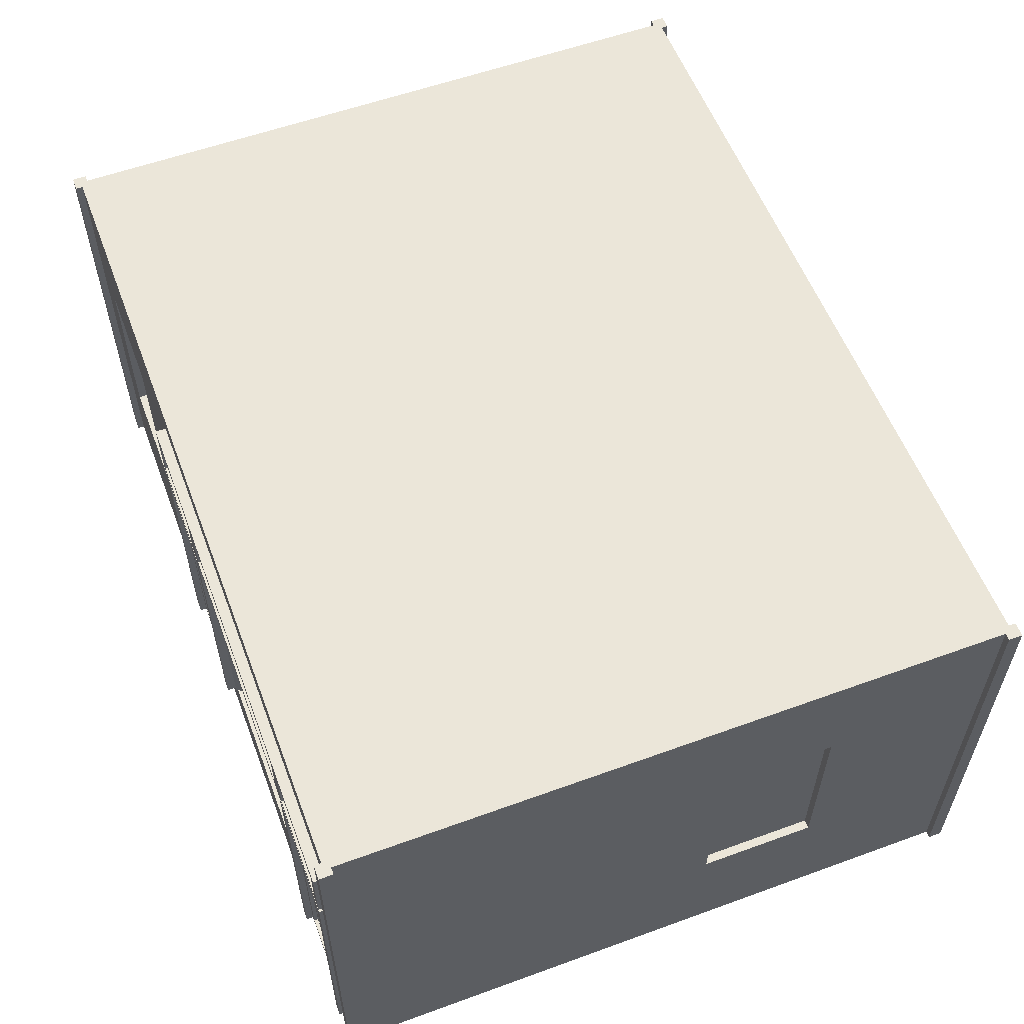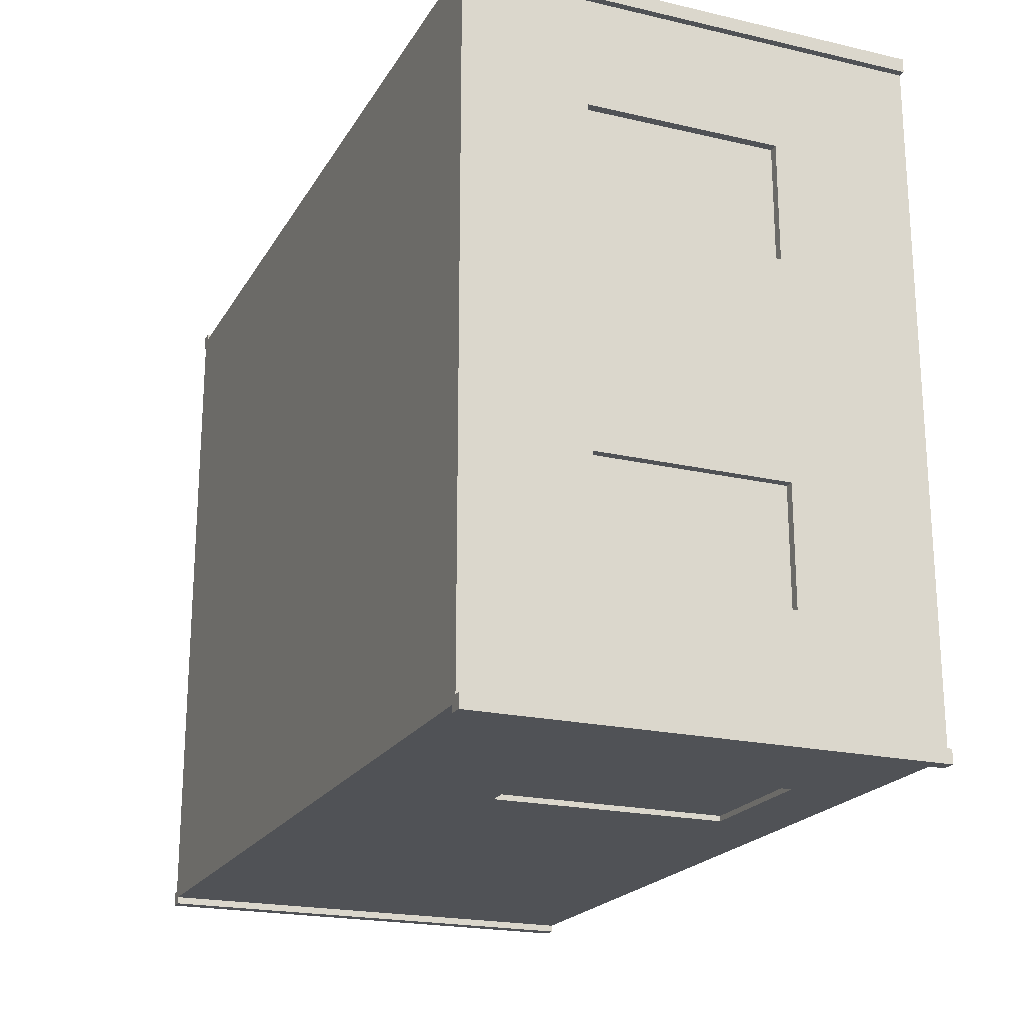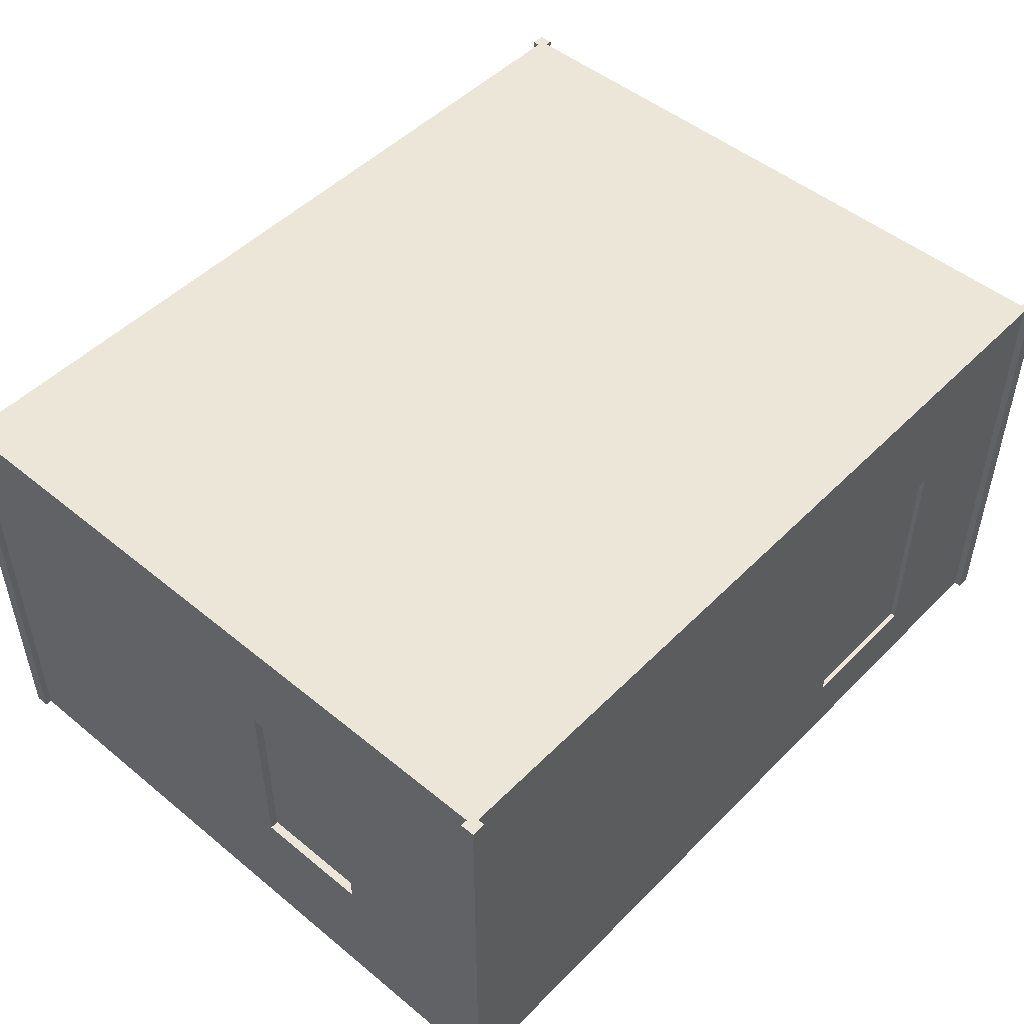
<metadata>
{"format":"obj","ext":"obj","renderer":"f3d","projection":"perspective","resolution":1024,"background":"white","views":[{"elev":57.3,"azim":69.3,"up":"+Y"},{"elev":-20.8,"azim":-112.6,"up":"+Z"},{"elev":49.3,"azim":132.2,"up":"+Y"}]}
</metadata>
<code>
v  -4.764 0 3.917
v  -4.764 0 3.839
v  -4.764 5.118 3.839
v  -4.764 5.118 3.917
v  -4.921 0 3.917
v  -4.921 5.118 3.917
v  -4.843 5.118 3.76
v  -4.764 5.118 -3.878
v  -4.843 5.118 -3.799
v  -4.921 5.118 -3.957
v  -4.764 5.118 -3.957
v  -4.764 0 -3.957
v  -4.921 0 -3.957
v  -4.764 0 -3.878
v  -4.843 0 -3.799
v  -4.843 0 3.76
v  4.764 0 -3.878
v  4.764 0 3.839
v  4.843 0 -3.799
v  4.843 0 3.76
v  4.843 1.594 -1.941
v  4.843 1.594 -0.6177
v  4.843 5.118 -3.799
v  4.843 3.741 -1.941
v  4.921 0 -3.799
v  4.921 5.118 -3.799
v  4.921 0 -3.957
v  4.764 0 -3.957
v  4.764 5.118 -3.878
v  4.764 5.118 -3.957
v  4.921 5.118 -3.957
v  4.764 5.118 3.839
v  4.843 5.118 3.76
v  4.921 5.118 3.917
v  4.921 5.118 3.76
v  4.921 0 3.76
v  4.921 0 3.917
v  4.764 0 3.917
v  4.764 0.7874 3.917
v  4.764 0.7874 3.839
v  4.646 0.7874 3.839
v  3.504 0.7874 3.839
v  3.386 0.7874 3.839
v  3.34 0.7874 3.839
v  0.2334 0.7874 3.839
v  3.29 0.7874 3.759
v  0.2828 0.7874 3.759
v  3.352 0.7874 3.859
v  3.352 3.937 3.859
v  3.34 3.937 3.839
v  3.29 3.937 3.759
v  3.386 3.937 3.839
v  3.386 0.7874 3.957
v  3.386 3.937 3.957
v  3.504 0.7874 3.957
v  3.504 3.819 3.957
v  3.504 0.7874 3.882
v  4.646 0.7874 3.882
v  4.764 0.7874 3.957
v  4.646 0.7874 3.957
v  4.764 3.937 3.917
v  4.764 3.937 3.957
v  4.646 3.819 3.957
v  3.504 3.819 3.882
v  4.646 3.819 3.882
v  3.583 0.8661 3.882
v  3.583 3.74 3.882
v  3.583 0.8661 3.839
v  3.583 3.74 3.839
v  4.567 0.8661 3.882
v  4.567 0.8661 3.839
v  4.567 3.74 3.882
v  4.567 3.74 3.839
v  3.642 3.681 3.839
v  4.508 3.681 3.839
v  3.642 3.681 3.809
v  4.508 3.681 3.809
v  3.642 1.585 3.839
v  3.642 1.585 3.809
v  4.508 1.585 3.839
v  4.508 1.585 3.809
v  4.508 1.526 3.839
v  4.508 0.9252 3.839
v  4.508 1.526 3.809
v  4.508 0.9252 3.809
v  4.449 1.466 3.809
v  4.449 0.9843 3.809
v  3.642 1.526 3.809
v  3.701 1.466 3.809
v  3.642 1.526 3.839
v  3.642 0.9252 3.839
v  3.642 0.9252 3.809
v  3.701 0.9843 3.809
v  4.449 0.9843 3.839
v  3.701 0.9843 3.839
v  4.449 1.466 3.839
v  3.701 1.466 3.839
v  4.764 3.937 3.839
v  4.764 4 3.839
v  3.386 4 3.839
v  4.764 4 3.917
v  4.764 4 3.957
v  3.386 4 3.957
v  4.764 4.724 3.917
v  4.764 4.724 3.957
v  4.764 5.118 3.917
v  4.764 4.724 3.839
v  3.386 4.724 3.839
v  0.187 4.724 3.839
v  -1.191 4.724 3.839
v  -1.602 3.435 -3.878
v  -3.161 3.435 -3.878
v  -1.602 3.435 -3.819
v  -3.161 3.435 -3.819
v  -1.602 0.7874 -3.878
v  -1.602 0.7874 -3.819
v  -3.161 0.7874 -3.878
v  -3.161 0.7874 -3.819
v  -1.191 4 3.839
v  -2.762 3.741 3.839
v  -1.191 3.937 3.839
v  -4.086 3.741 3.839
v  -4.086 1.594 3.839
v  -1.191 0.7874 3.839
v  -2.762 1.594 3.839
v  -2.762 3.741 3.742
v  -2.762 1.594 3.742
v  -4.086 3.741 3.742
v  -4.086 1.594 3.742
v  -1.191 0.7874 3.957
v  -1.191 3.937 3.957
v  -1.073 0.7874 3.957
v  -1.073 3.819 3.957
v  -1.073 0.7874 3.882
v  -1.073 0.7874 3.839
v  0.0689 0.7874 3.839
v  0.187 0.7874 3.839
v  0.2204 0.7874 3.859
v  0.2334 3.937 3.839
v  0.187 3.937 3.839
v  0.2204 3.937 3.859
v  0.187 4 3.839
v  -1.191 4 3.957
v  0.187 4 3.957
v  0.0689 4.118 3.957
v  -1.073 4.118 3.957
v  0.0689 4.118 3.862
v  -1.073 4.118 3.862
v  0.0689 4.606 3.957
v  0.0689 4.606 3.862
v  0.187 4.724 3.957
v  0.3051 4.118 3.957
v  0.3051 4.606 3.957
v  0.3051 4.118 3.862
v  0.3051 4.606 3.862
v  0.3346 4.148 3.862
v  0.3346 4.577 3.862
v  0.3346 4.148 3.839
v  0.3346 4.577 3.839
v  1.278 4.148 3.839
v  1.278 4.577 3.839
v  1.278 4.148 3.862
v  1.307 4.148 3.862
v  3.268 4.118 3.862
v  2.265 4.148 3.862
v  3.268 4.118 3.957
v  0.2828 3.937 3.759
v  1.277 3.937 2.602
v  2.616 3.937 2.602
v  1.396 3.819 2.602
v  2.498 3.819 2.602
v  1.396 3.819 2.559
v  2.498 3.819 2.559
v  1.396 0.7874 2.602
v  1.396 0.7874 2.559
v  1.277 0.7874 2.602
v  0.9568 3.937 2.602
v  0.9568 0.7874 2.602
v  0.2494 3.937 3.738
v  0.2494 0.7874 3.738
v  3.323 0.7874 3.738
v  3.261 0.7874 3.638
v  0.3118 0.7874 3.638
v  3.323 3.937 3.738
v  2.678 3.819 2.702
v  3.261 3.819 3.638
v  2.616 0.7874 2.602
v  2.678 0.7874 2.702
v  2.498 0.7874 2.602
v  2.498 0.7874 2.559
v  2.419 1.586 2.559
v  2.419 1.527 2.559
v  2.419 3.74 2.559
v  1.474 3.74 2.559
v  1.474 1.586 2.559
v  1.474 1.527 2.559
v  1.474 0.8661 2.559
v  2.419 0.8661 2.559
v  0.8944 0.7874 2.702
v  0.8944 3.819 2.702
v  0.3118 3.819 3.638
v  0.2751 0.7874 3.615
v  0.2751 3.819 3.615
v  0.8576 0.7874 2.679
v  3.298 0.7874 3.615
v  2.715 0.7874 2.679
v  3.298 3.819 3.615
v  2.715 3.819 2.679
v  2.757 1.527 2.746
v  2.757 1.586 2.746
v  3.256 1.527 3.548
v  3.256 1.586 3.548
v  2.782 1.527 2.731
v  3.281 1.527 3.533
v  2.813 1.468 2.781
v  3.25 1.468 3.483
v  2.782 0.8661 2.731
v  2.813 0.9252 2.781
v  2.757 0.8661 2.746
v  3.256 0.8661 3.548
v  3.256 3.74 3.548
v  3.281 3.74 3.533
v  3.281 1.586 3.533
v  2.757 3.74 2.746
v  2.782 3.74 2.731
v  2.782 1.586 2.731
v  3.281 0.8661 3.533
v  3.25 0.9252 3.483
v  3.225 1.468 3.498
v  3.225 0.9252 3.498
v  2.788 1.468 2.796
v  2.788 0.9252 2.796
v  0.8576 3.819 2.679
v  0.3167 3.74 3.548
v  0.816 3.74 2.746
v  0.2916 3.74 3.533
v  0.7909 3.74 2.731
v  0.3167 1.586 3.548
v  0.2916 1.586 3.533
v  0.816 1.586 2.746
v  0.7909 1.586 2.731
v  0.3167 1.527 3.548
v  0.816 1.527 2.746
v  0.3167 0.8661 3.548
v  0.816 0.8661 2.746
v  0.7909 1.527 2.731
v  0.7909 0.8661 2.731
v  0.2916 1.527 3.533
v  0.2916 0.8661 3.533
v  0.7597 0.9252 2.781
v  0.3228 0.9252 3.483
v  0.7597 1.468 2.781
v  0.3228 1.468 3.483
v  0.3479 0.9252 3.498
v  0.3479 1.468 3.498
v  0.7848 0.9252 2.796
v  0.7848 1.468 2.796
v  2.419 1.527 2.529
v  2.419 0.8661 2.529
v  2.36 1.468 2.529
v  2.36 0.9252 2.529
v  1.474 1.527 2.529
v  1.533 1.468 2.529
v  2.419 1.586 2.529
v  1.474 1.586 2.529
v  2.419 3.74 2.529
v  1.474 3.74 2.529
v  1.474 0.8661 2.529
v  1.533 0.9252 2.529
v  2.36 0.9252 2.559
v  1.533 0.9252 2.559
v  2.36 1.468 2.559
v  1.533 1.468 2.559
v  3.386 4.724 3.957
v  3.268 4.606 3.957
v  3.504 4.606 3.957
v  4.646 4.606 3.957
v  3.504 4.606 3.862
v  4.646 4.606 3.862
v  3.504 4.118 3.957
v  3.504 4.118 3.862
v  4.646 4.118 3.957
v  4.646 4.118 3.862
v  4.616 4.577 3.862
v  4.616 4.148 3.862
v  3.534 4.148 3.862
v  3.534 4.577 3.862
v  4.616 4.148 3.839
v  3.534 4.148 3.839
v  4.616 4.577 3.839
v  3.534 4.577 3.839
v  -1.191 4.724 3.957
v  -1.073 4.606 3.957
v  -1.073 4.606 3.862
v  -1.043 4.148 3.862
v  -1.043 4.577 3.862
v  -1.043 4.148 3.839
v  -1.043 4.577 3.839
v  0.0394 4.148 3.862
v  0.0394 4.148 3.839
v  0.0394 4.577 3.862
v  0.0394 4.577 3.839
v  3.268 4.606 3.862
v  1.307 4.577 3.862
v  2.265 4.577 3.862
v  1.307 4.577 3.839
v  2.265 4.577 3.839
v  1.307 4.148 3.839
v  1.278 4.577 3.862
v  2.265 4.148 3.839
v  2.295 4.148 3.862
v  2.295 4.577 3.862
v  3.238 4.148 3.862
v  3.238 4.577 3.862
v  2.295 4.577 3.839
v  3.238 4.577 3.839
v  2.295 4.148 3.839
v  3.238 4.148 3.839
v  0.187 3.937 3.957
v  0.0689 3.819 3.957
v  -1.073 3.819 3.882
v  0.0689 3.819 3.882
v  -0.9941 0.8661 3.882
v  -0.9941 3.74 3.882
v  -0.9941 0.8661 3.839
v  -0.9941 3.74 3.839
v  -0.0098 0.8661 3.882
v  -0.0098 0.8661 3.839
v  -0.0098 3.74 3.882
v  -0.0098 3.74 3.839
v  0.0689 0.7874 3.882
v  0.187 0.7874 3.957
v  0.0689 0.7874 3.957
v  -0.935 3.681 3.839
v  -0.0689 3.681 3.839
v  -0.935 3.681 3.809
v  -0.0689 3.681 3.809
v  -0.935 1.585 3.839
v  -0.935 1.585 3.809
v  -0.0689 1.585 3.839
v  -0.0689 1.585 3.809
v  -0.0689 1.526 3.839
v  -0.0689 0.9252 3.839
v  -0.0689 1.526 3.809
v  -0.0689 0.9252 3.809
v  -0.128 1.466 3.809
v  -0.128 0.9843 3.809
v  -0.935 1.526 3.809
v  -0.876 1.466 3.809
v  -0.935 1.526 3.839
v  -0.935 0.9252 3.839
v  -0.935 0.9252 3.809
v  -0.876 0.9843 3.809
v  -0.128 0.9843 3.839
v  -0.876 0.9843 3.839
v  -0.128 1.466 3.839
v  -0.876 1.466 3.839
v  4.843 3.741 -0.6177
v  4.746 1.594 -0.6177
v  4.746 3.741 -0.6177
v  4.746 1.594 -1.941
v  4.746 3.741 -1.941
v  -4.921 0 3.76
v  -4.921 5.118 3.76
v  -4.843 3.741 2.532
v  -4.843 1.594 2.532
v  -4.746 3.741 2.532
v  -4.746 1.594 2.532
v  -4.843 3.741 1.208
v  -4.746 3.741 1.208
v  -4.843 1.594 1.208
v  -4.746 1.594 1.208
v  -4.843 1.594 -1.248
v  -4.843 3.741 -1.248
v  -4.843 3.741 -2.571
v  -4.843 1.594 -2.571
v  -4.921 5.118 -3.799
v  -4.921 0 -3.799
v  -4.746 1.594 -1.248
v  -4.746 1.594 -2.571
v  -4.746 3.741 -1.248
v  -4.746 3.741 -2.571
g Mesh
f 1 2 3 4
f 1 5 2
f 4 6 5 1
f 4 3 6
f 3 7 6
f 8 9 7 3
f 8 10 9
f 11 10 8
f 12 13 10 11
f 14 13 12
f 14 15 13
f 14 2 16 15
f 17 18 2 14
f 19 20 18 17
f 19 21 22 20
f 19 23 24 21
f 19 25 26 23
f 25 19 27
f 27 19 17
f 27 17 28
f 29 30 28 17
f 31 30 29
f 27 28 30 31
f 31 26 25 27
f 26 31 23
f 31 29 23
f 32 33 23 29
f 34 33 32
f 35 33 34
f 36 20 33 35
f 37 20 36
f 37 18 20
f 37 38 18
f 39 38 37
f 40 18 38 39
f 41 18 40
f 42 18 41
f 43 18 42
f 44 18 43
f 44 45 2 18
f 44 46 47 45
f 48 49 50 44
f 44 50 51 46
f 48 43 52 49
f 43 48 44
f 53 54 52 43
f 53 55 56 54
f 53 43 57 55
f 57 43 42
f 41 58 57 42
f 40 39 58 41
f 39 59 60 58
f 61 62 59 39
f 52 54 62 61
f 56 63 62 54
f 56 64 65 63
f 55 57 64 56
f 66 67 64 57
f 66 68 69 67
f 70 71 68 66
f 70 72 73 71
f 70 58 65 72
f 70 66 57 58
f 60 63 65 58
f 60 59 62 63
f 65 64 67 72
f 67 69 73 72
f 74 75 73 69
f 74 76 77 75
f 78 79 76 74
f 80 81 79 78
f 80 75 77 81
f 73 75 80
f 82 71 73 80
f 82 83 71
f 84 85 83 82
f 84 86 87 85
f 84 88 89 86
f 84 82 90 88
f 80 78 90 82
f 69 68 90 78
f 90 68 91
f 68 71 83 91
f 83 85 92 91
f 87 93 92 85
f 87 94 95 93
f 87 86 96 94
f 89 97 96 86
f 93 95 97 89
f 95 94 96 97
f 88 92 93 89
f 90 91 92 88
f 69 78 74
f 77 76 79 81
f 98 52 61
f 99 100 52 98
f 101 100 99
f 101 102 103 100
f 101 104 105 102
f 34 104 101
f 34 106 104
f 34 32 106
f 32 107 104 106
f 32 108 107
f 32 109 108
f 32 3 110 109
f 32 29 8 3
f 111 112 8 29
f 111 113 114 112
f 111 115 116 113
f 29 17 115 111
f 17 14 117 115
f 8 112 117 14
f 114 118 117 112
f 114 113 116 118
f 116 115 117 118
f 12 11 8 14
f 3 119 110
f 3 120 121 119
f 3 122 120
f 3 2 123 122
f 124 125 123 2
f 121 120 125 124
f 126 127 125 120
f 126 128 129 127
f 126 120 122 128
f 122 123 129 128
f 125 127 129 123
f 130 131 121 124
f 130 132 133 131
f 130 124 134 132
f 134 124 135
f 124 2 135
f 135 2 136
f 136 2 137
f 137 2 45
f 45 138 137
f 139 140 141
f 142 140 139
f 142 119 121 140
f 142 143 119
f 144 143 142
f 145 146 143 144
f 145 147 148 146
f 145 149 150 147
f 145 144 151 149
f 152 153 151 144
f 154 155 153 152
f 156 157 155 154
f 158 159 157 156
f 158 160 161 159
f 158 156 162 160
f 156 154 162
f 162 154 163
f 154 164 165 163
f 154 152 166 164
f 144 103 166 152
f 144 142 100 103
f 139 50 100 142
f 167 51 50 139
f 168 169 51 167
f 170 171 169 168
f 170 172 173 171
f 170 174 175 172
f 170 168 176 174
f 168 177 178 176
f 168 167 177
f 177 167 179
f 47 180 179 167
f 46 181 182 183
f 47 46 183 180
f 51 184 181 46
f 184 51 169
f 169 185 186 184
f 169 187 188 185
f 169 171 189 187
f 171 173 190 189
f 173 191 192 190
f 173 193 191
f 173 172 194 193
f 172 195 194
f 172 175 196 195
f 196 175 197
f 175 190 198 197
f 175 174 189 190
f 188 189 174
f 188 187 189
f 176 199 188 174
f 176 178 199
f 178 177 200 199
f 177 179 201 200
f 179 180 183 201
f 183 202 203 201
f 183 199 204 202
f 182 188 199 183
f 182 205 206 188
f 186 207 205 182
f 186 185 208 207
f 188 206 208 185
f 209 210 208 206
f 209 211 212 210
f 213 214 211 209
f 213 215 216 214
f 213 217 218 215
f 213 209 219 217
f 206 219 209
f 206 205 220 219
f 220 205 211
f 207 212 211 205
f 221 212 207
f 221 222 223 212
f 221 224 225 222
f 221 207 208 224
f 208 210 224
f 210 226 225 224
f 212 223 226 210
f 222 225 226 223
f 211 214 227 220
f 216 228 227 214
f 216 229 230 228
f 215 231 229 216
f 218 232 231 215
f 218 228 230 232
f 217 227 228 218
f 217 219 220 227
f 230 229 231 232
f 182 181 184 186
f 199 200 233 204
f 201 203 233 200
f 234 235 233 203
f 234 236 237 235
f 238 239 236 234
f 238 240 241 239
f 238 242 243 240
f 203 202 242 238
f 242 202 244
f 204 245 244 202
f 204 243 245
f 204 233 240 243
f 233 235 240
f 235 237 241 240
f 236 239 241 237
f 243 246 247 245
f 242 248 246 243
f 244 249 248 242
f 244 245 247 249
f 247 250 251 249
f 247 246 252 250
f 246 248 253 252
f 248 249 251 253
f 251 254 255 253
f 250 256 254 251
f 252 257 256 250
f 252 253 255 257
f 255 254 256 257
f 234 203 238
f 192 198 190
f 258 259 198 192
f 258 260 261 259
f 258 262 263 260
f 258 192 196 262
f 191 195 196 192
f 191 264 265 195
f 193 266 264 191
f 194 267 266 193
f 194 195 265 267
f 265 264 266 267
f 196 197 268 262
f 198 259 268 197
f 261 269 268 259
f 261 270 271 269
f 260 272 270 261
f 263 273 272 260
f 269 271 273 263
f 271 270 272 273
f 262 268 269 263
f 139 141 138 45
f 167 139 45 47
f 100 50 52
f 52 50 49
f 274 275 166 103
f 274 151 153 275
f 274 108 109 151
f 105 104 108 274
f 107 108 104
f 276 277 105 274
f 276 278 279 277
f 276 280 281 278
f 274 103 280 276
f 103 102 282 280
f 105 277 282 102
f 277 279 283 282
f 279 284 285 283
f 278 281 286 287
f 279 278 287 284
f 281 283 285 286
f 281 280 282 283
f 285 288 289 286
f 284 290 288 285
f 287 291 290 284
f 287 286 289 291
f 289 288 290 291
f 109 110 151
f 151 110 292
f 110 119 143 292
f 146 293 292 143
f 146 148 294 293
f 295 296 294 148
f 295 297 298 296
f 299 300 297 295
f 299 301 302 300
f 299 147 150 301
f 299 295 148 147
f 150 294 296 301
f 150 149 293 294
f 151 292 293 149
f 296 298 302 301
f 297 300 302 298
f 153 155 303 275
f 304 305 303 155
f 304 306 307 305
f 304 163 308 306
f 304 309 162 163
f 155 309 304
f 155 157 309
f 157 159 161 309
f 161 160 162 309
f 165 310 308 163
f 165 305 307 310
f 165 311 312 305
f 165 164 311
f 311 164 313
f 303 314 313 164
f 303 312 314
f 303 305 312
f 312 315 316 314
f 312 311 317 315
f 313 318 317 311
f 314 316 318 313
f 316 315 317 318
f 164 166 275 303
f 307 306 308 310
f 121 131 319 140
f 133 320 319 131
f 133 321 322 320
f 132 134 321 133
f 323 324 321 134
f 323 325 326 324
f 327 328 325 323
f 327 329 330 328
f 327 323 134 331
f 327 331 322 329
f 134 135 136 331
f 137 331 136
f 137 332 333 331
f 140 319 332 137
f 319 320 333 332
f 322 331 333 320
f 137 138 141 140
f 322 321 324 329
f 324 326 330 329
f 334 335 330 326
f 334 336 337 335
f 338 339 336 334
f 340 341 339 338
f 340 335 337 341
f 330 335 340
f 342 328 330 340
f 342 343 328
f 344 345 343 342
f 344 346 347 345
f 344 348 349 346
f 344 342 350 348
f 340 338 350 342
f 326 325 350 338
f 350 325 351
f 325 328 343 351
f 343 345 352 351
f 347 353 352 345
f 347 354 355 353
f 347 346 356 354
f 349 357 356 346
f 349 353 355 357
f 348 352 353 349
f 350 351 352 348
f 355 354 356 357
f 326 338 334
f 337 336 339 341
f 61 37 34 101
f 61 39 37
f 36 35 34 37
f 99 98 61 101
f 22 358 33 20
f 22 359 360 358
f 21 361 359 22
f 24 362 361 21
f 24 358 360 362
f 23 33 358 24
f 360 359 361 362
f 2 5 16
f 16 5 363
f 6 364 363 5
f 7 364 6
f 16 363 364 7
f 365 366 16 7
f 365 367 368 366
f 369 370 367 365
f 371 372 370 369
f 371 366 368 372
f 371 16 366
f 371 373 15 16
f 371 369 374 373
f 369 7 9 374
f 369 365 7
f 9 375 374
f 9 15 376 375
f 9 377 378 15
f 9 10 377
f 10 13 378 377
f 15 378 13
f 15 373 376
f 379 380 376 373
f 379 381 382 380
f 379 373 374 381
f 375 382 381 374
f 376 380 382 375
f 368 367 370 372

</code>
